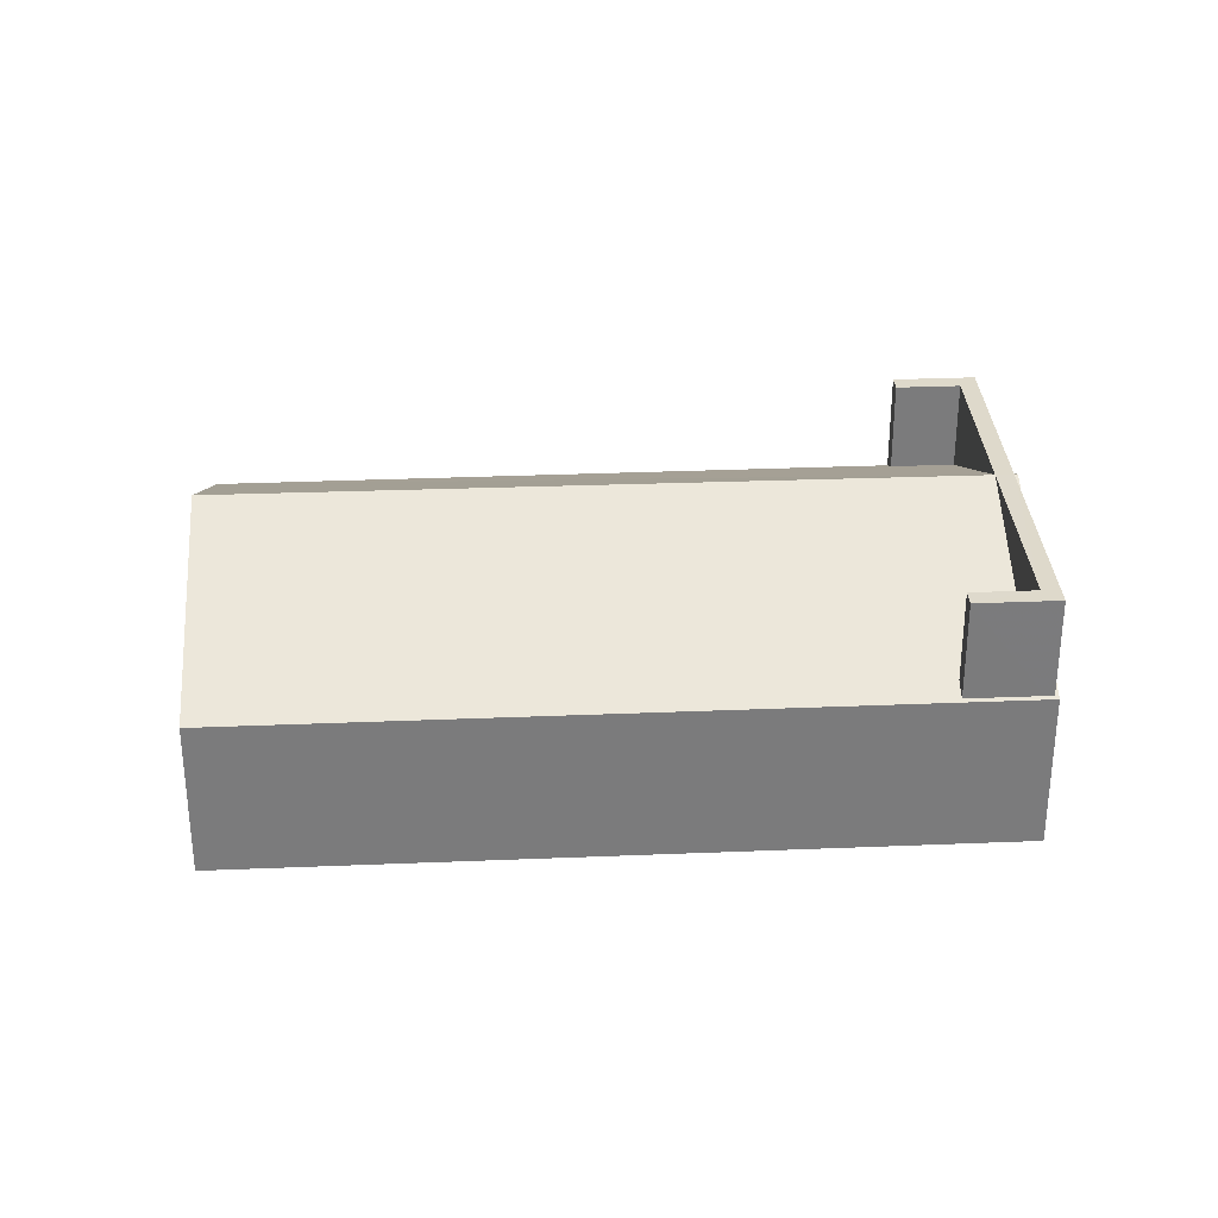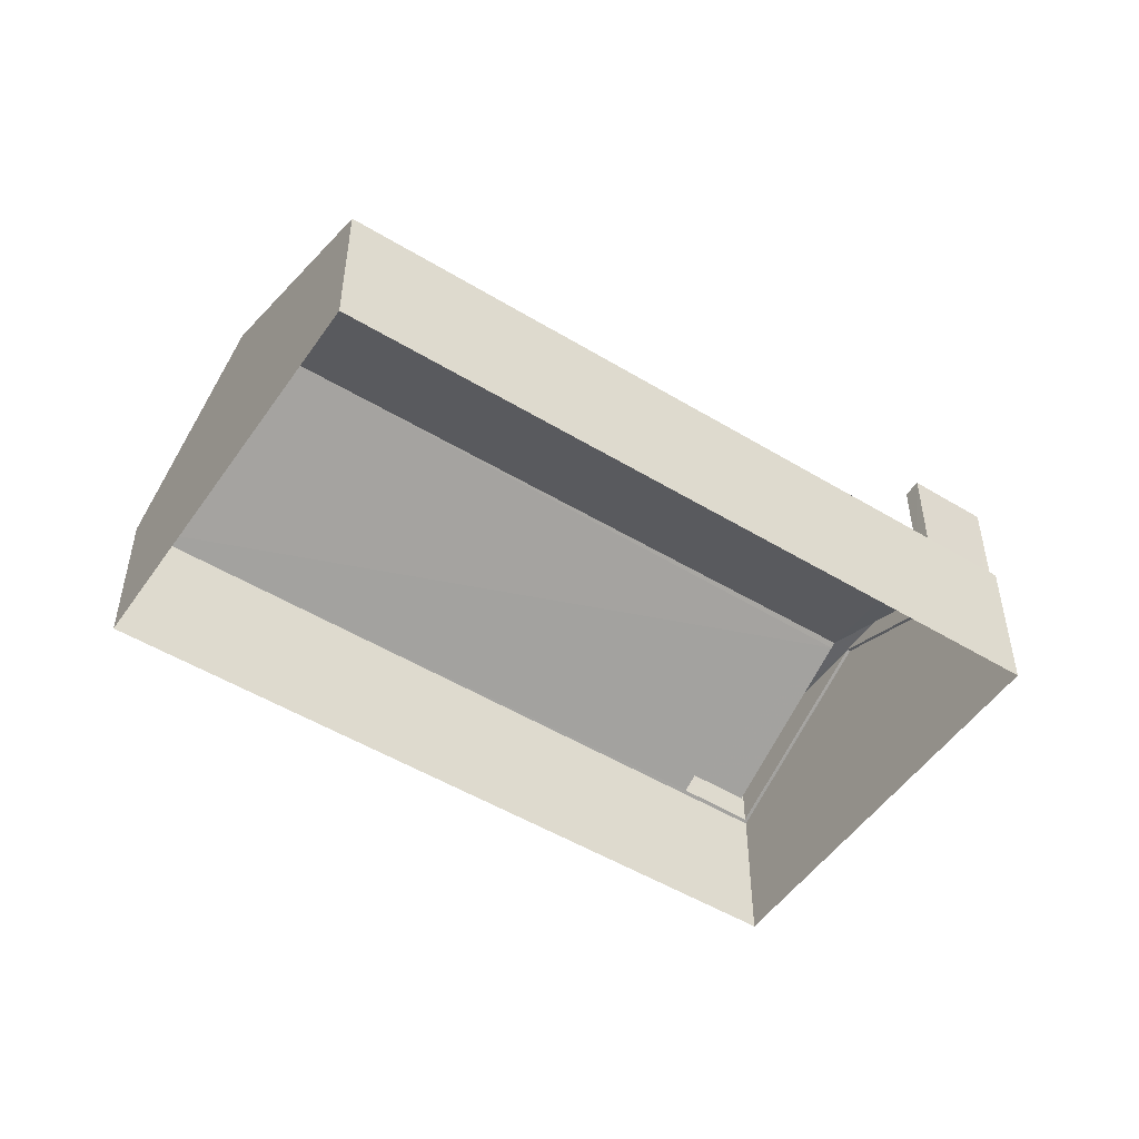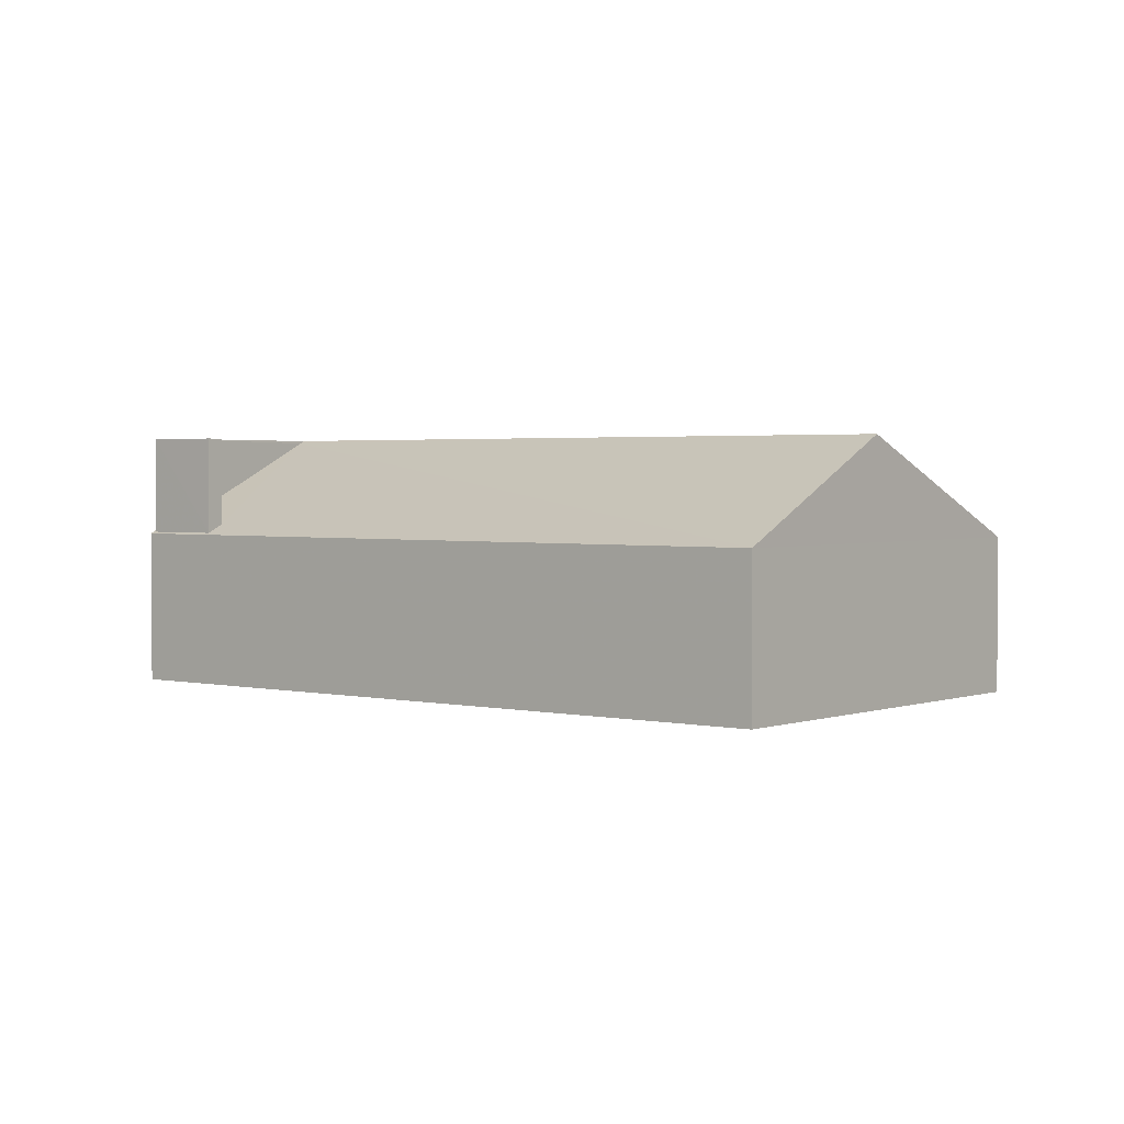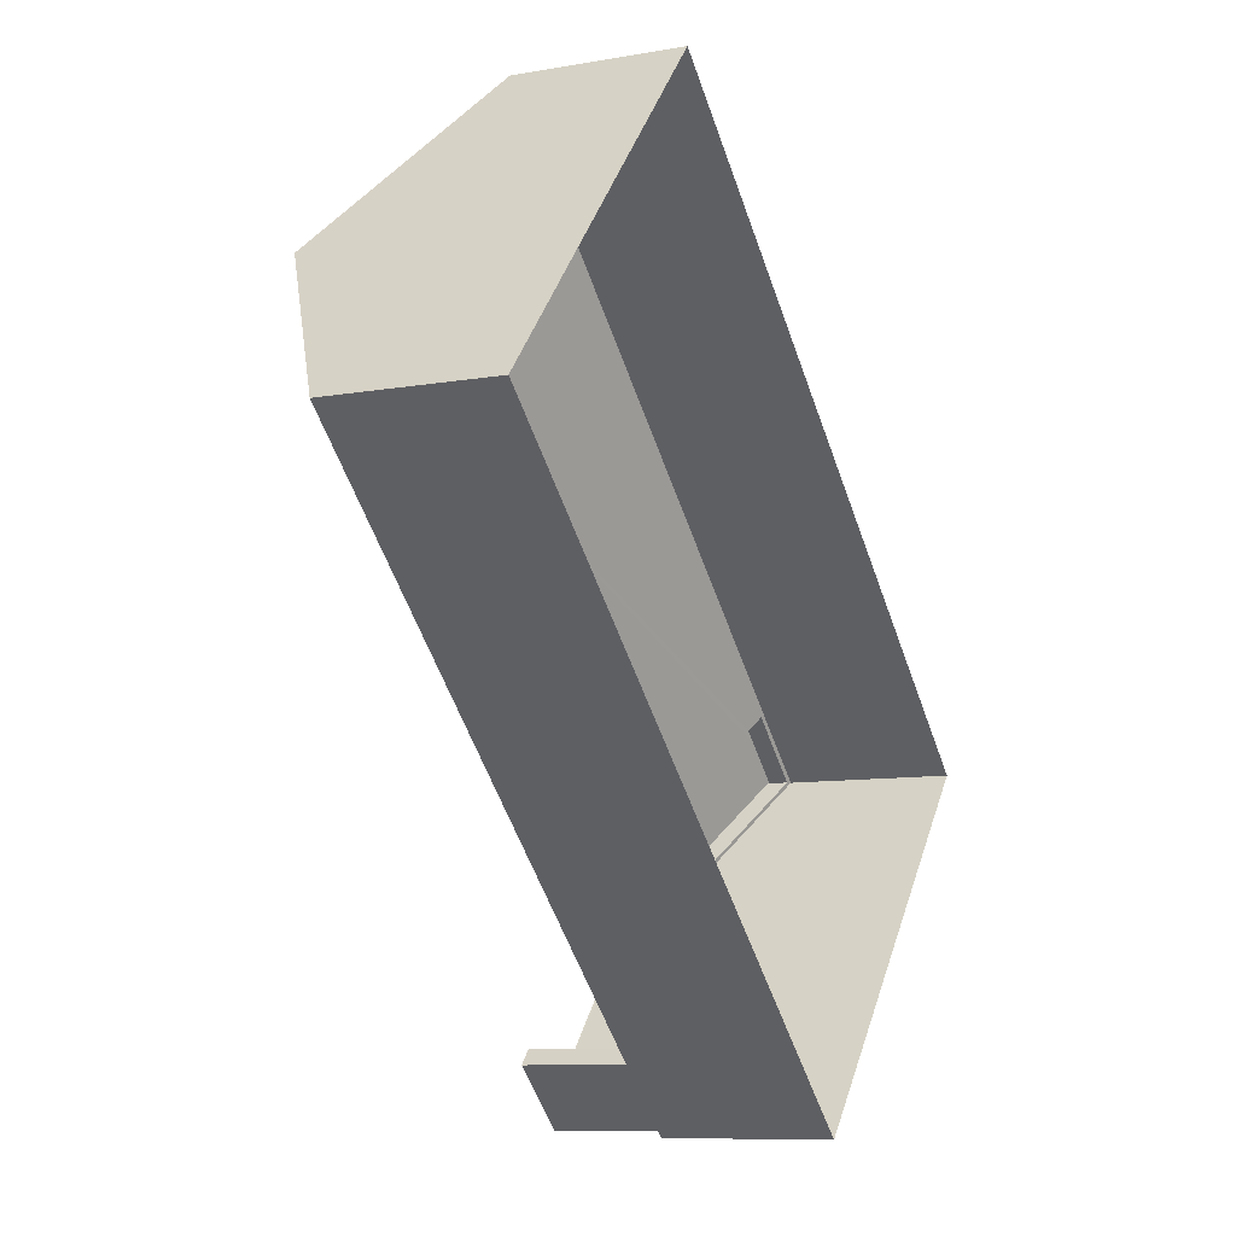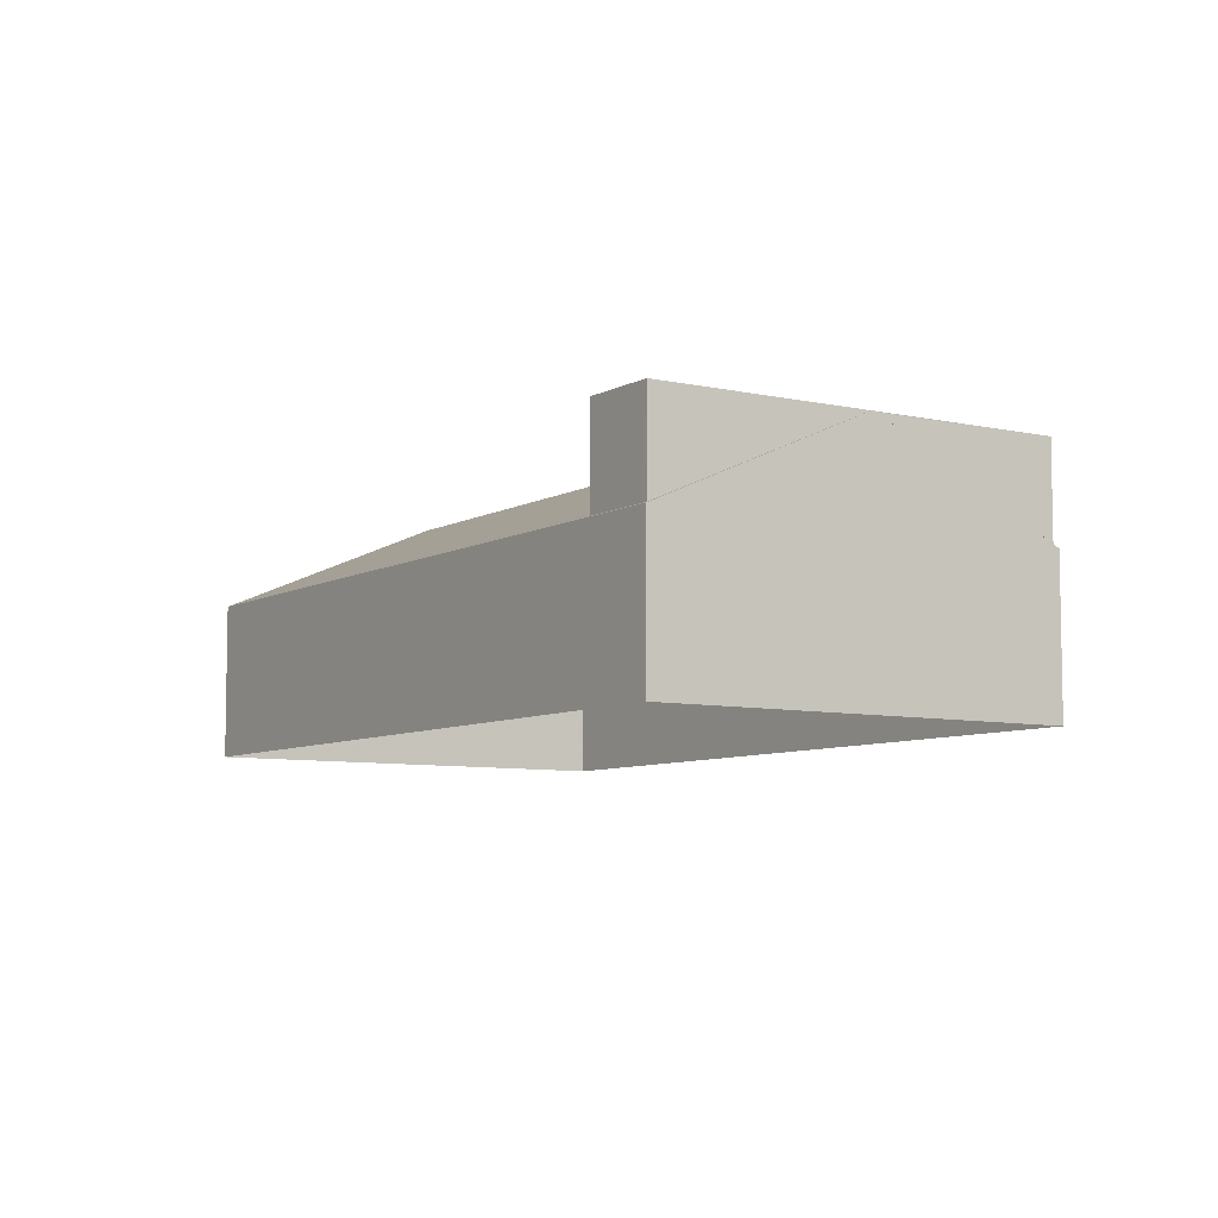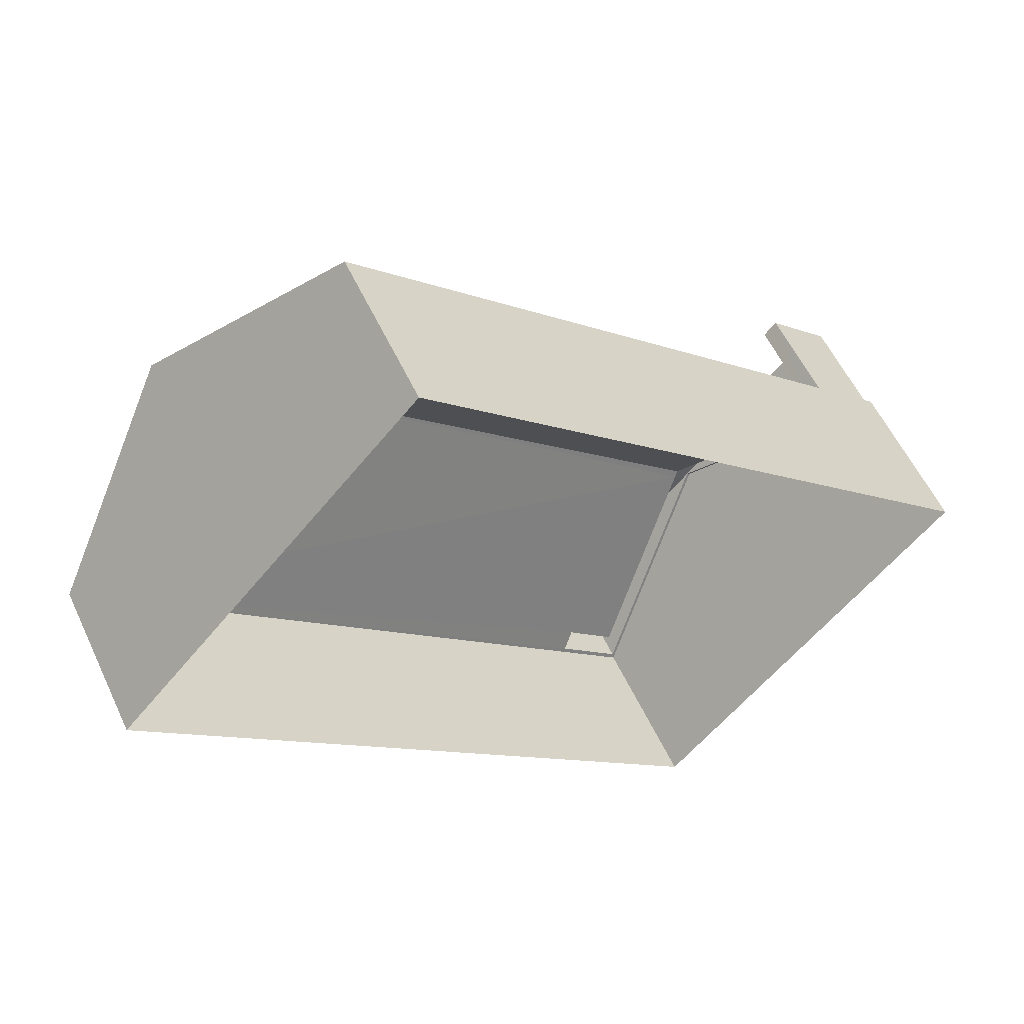
<metadata>
{"format":"obj","ext":"obj","renderer":"f3d","projection":"perspective","resolution":1024,"background":"white","views":[{"elev":31.8,"azim":-141.4,"up":"+Z"},{"elev":-50.8,"azim":-171.6,"up":"+Z"},{"elev":2.2,"azim":80.8,"up":"+Z"},{"elev":-8.9,"azim":115.8,"up":"+Y"},{"elev":-7.2,"azim":-81.4,"up":"+Z"},{"elev":55.8,"azim":155.3,"up":"+Y"}]}
</metadata>
<code>
v -5634 -3.726e+04 2.453
v -5626 -3.726e+04 2.453
v -5622 -3.726e+04 2.452
v -5630 -3.727e+04 2.451
v -5633 -3.726e+04 5.991
v -5633 -3.726e+04 5.991
v -5633 -3.726e+04 5.991
v -5634 -3.726e+04 5.991
v -5629 -3.727e+04 5.989
v -5630 -3.727e+04 5.989
v -5630 -3.727e+04 5.989
v -5629 -3.727e+04 5.99
v -5632 -3.727e+04 5.99
v -5632 -3.727e+04 5.99
v -5622 -3.726e+04 4.605
v -5629 -3.727e+04 4.629
v -5630 -3.727e+04 4.604
v -5630 -3.727e+04 4.628
v -5632 -3.727e+04 5.99
v -5632 -3.727e+04 5.984
v -5629 -3.727e+04 4.75
v -5632 -3.727e+04 5.951
v -5630 -3.727e+04 4.749
v -5624 -3.726e+04 5.99
v -5634 -3.726e+04 4.628
v -5634 -3.726e+04 4.606
v -5634 -3.726e+04 4.628
v -5633 -3.726e+04 4.627
v -5626 -3.726e+04 4.606
v -5633 -3.726e+04 4.734
v -5633 -3.726e+04 4.734
v -5633 -3.726e+04 4.736
f 1 2 3
f 4 1 3
f 5 6 7
f 8 6 5
f 9 10 11
f 9 12 10
f 10 13 11
f 8 13 6
f 14 13 10
f 6 13 14
f 15 16 17
f 17 18 19
f 19 18 20
f 21 15 22
f 23 21 22
f 16 18 17
f 16 15 21
f 20 13 19
f 22 24 14
f 22 15 24
f 19 25 26
f 26 25 27
f 13 25 19
f 28 29 26
f 24 29 30
f 24 30 31
f 27 28 26
f 30 29 28
f 14 24 31
f 32 14 31
f 20 11 13
f 20 18 11
f 8 25 13
f 28 27 5
f 5 27 8
f 27 25 8
f 30 5 7
f 30 28 5
f 7 6 31
f 7 31 30
f 6 32 31
f 6 14 32
f 22 10 23
f 22 14 10
f 21 10 12
f 21 23 10
f 21 12 9
f 16 21 9
f 16 9 11
f 18 16 11
f 24 15 29
f 17 19 26
f 26 2 1
f 26 29 2
f 15 3 2
f 29 15 2
f 3 17 4
f 3 15 17
f 17 26 1
f 4 17 1

</code>
